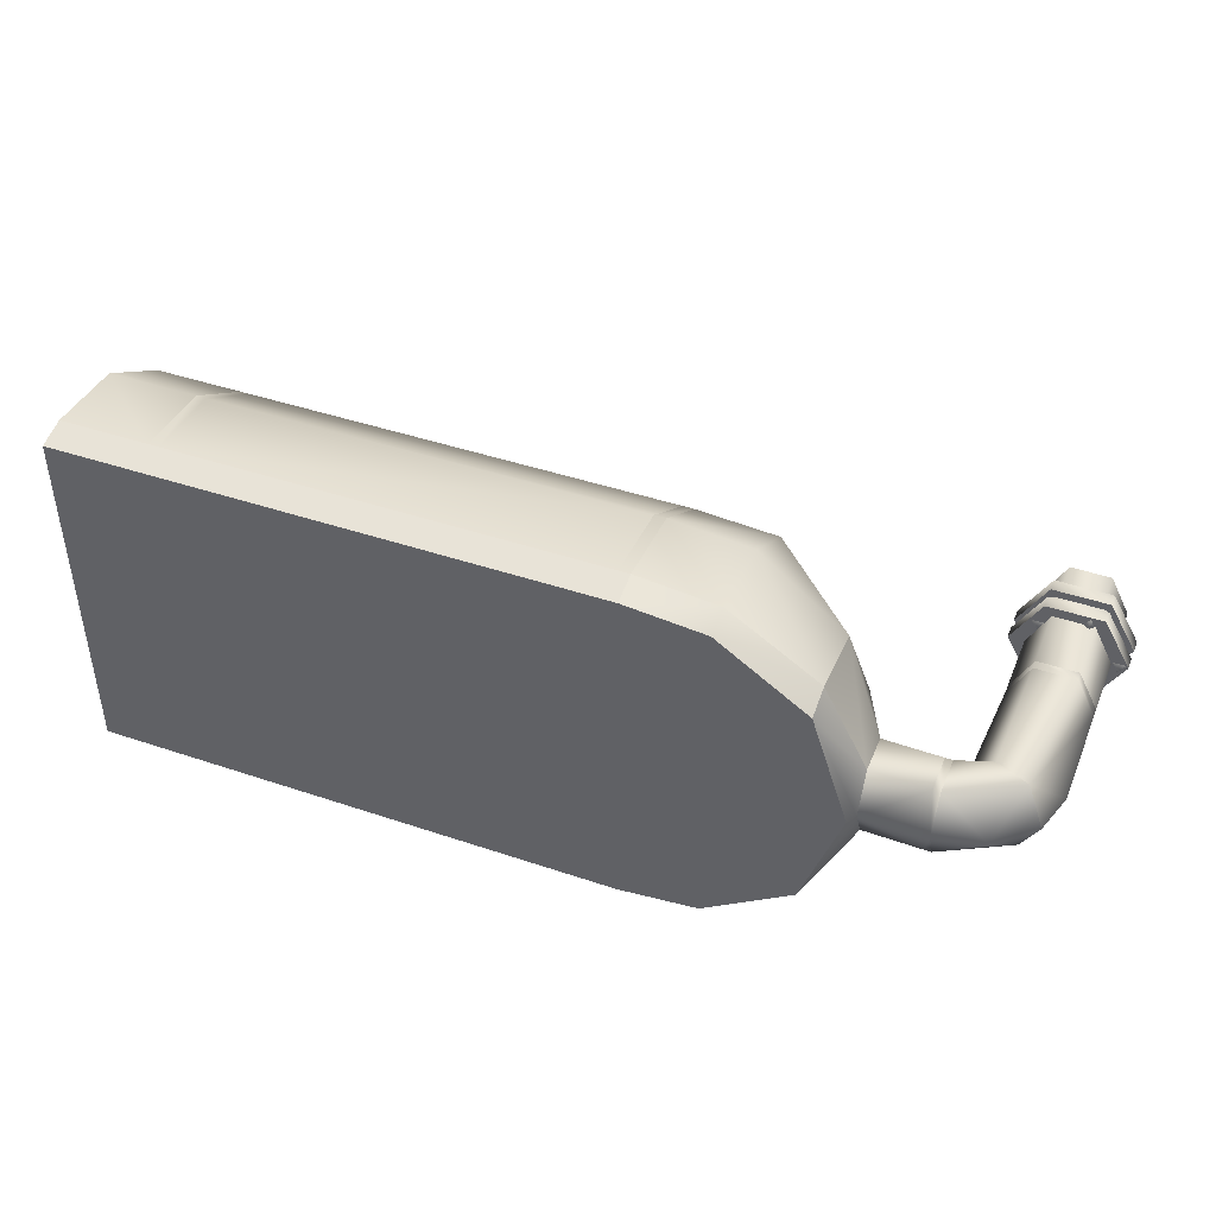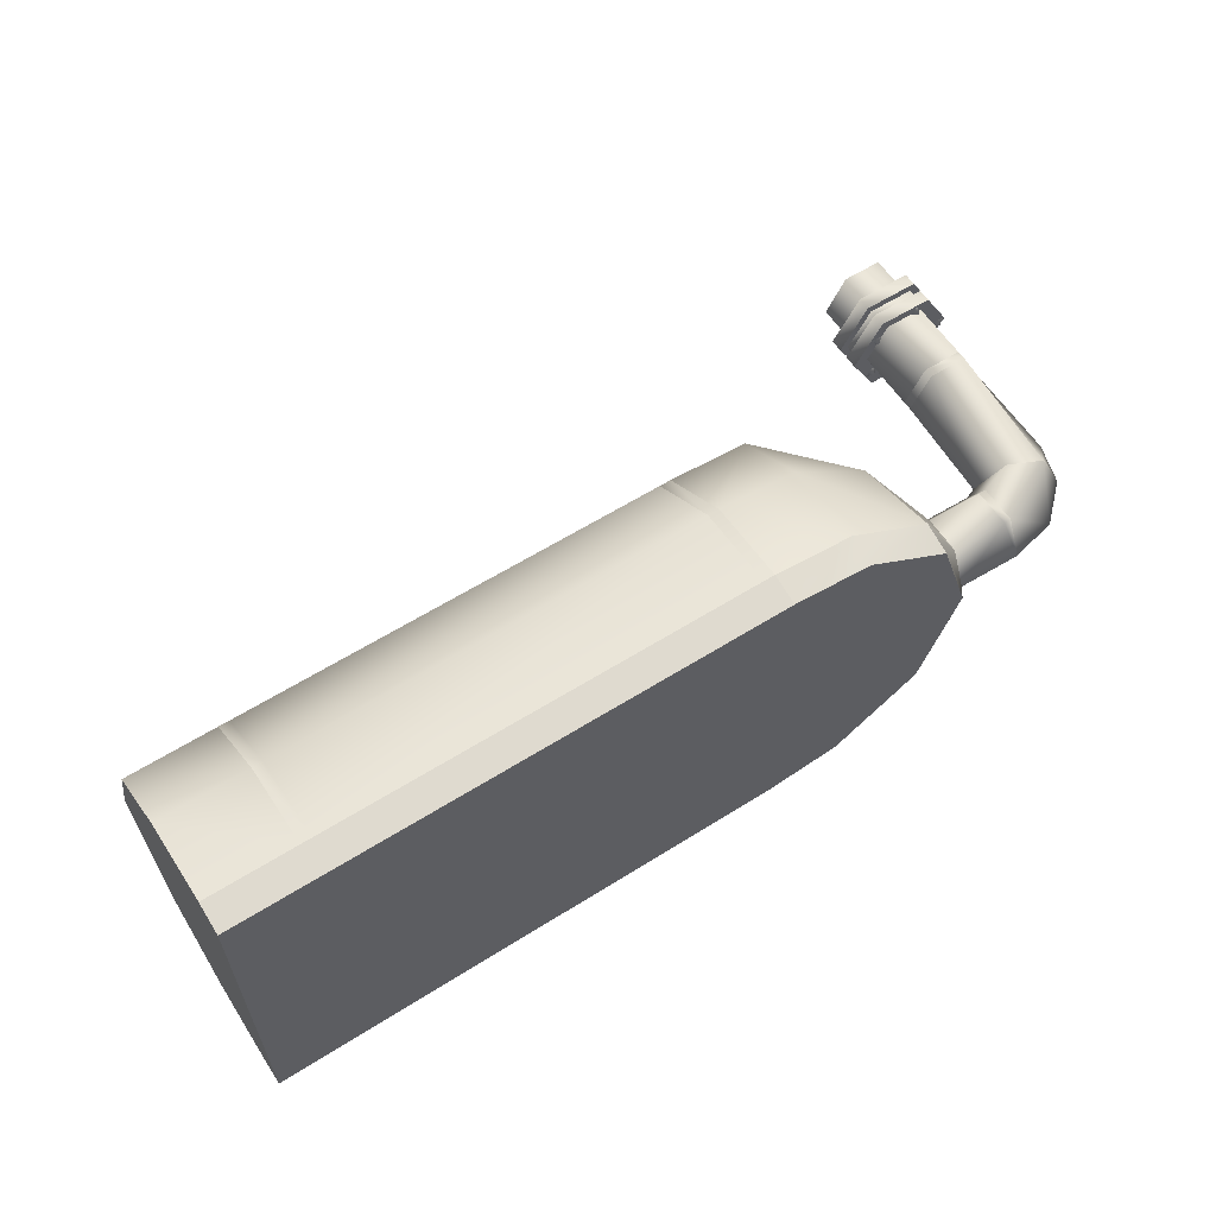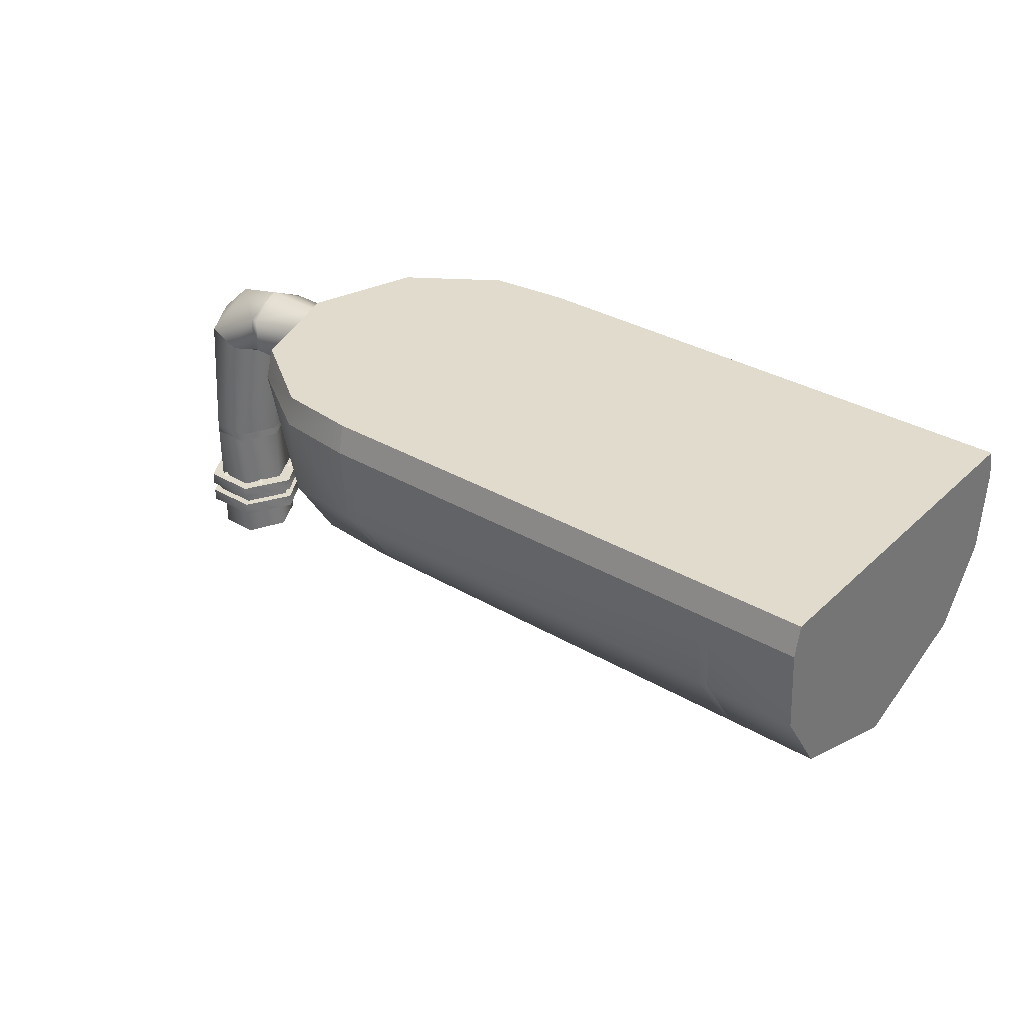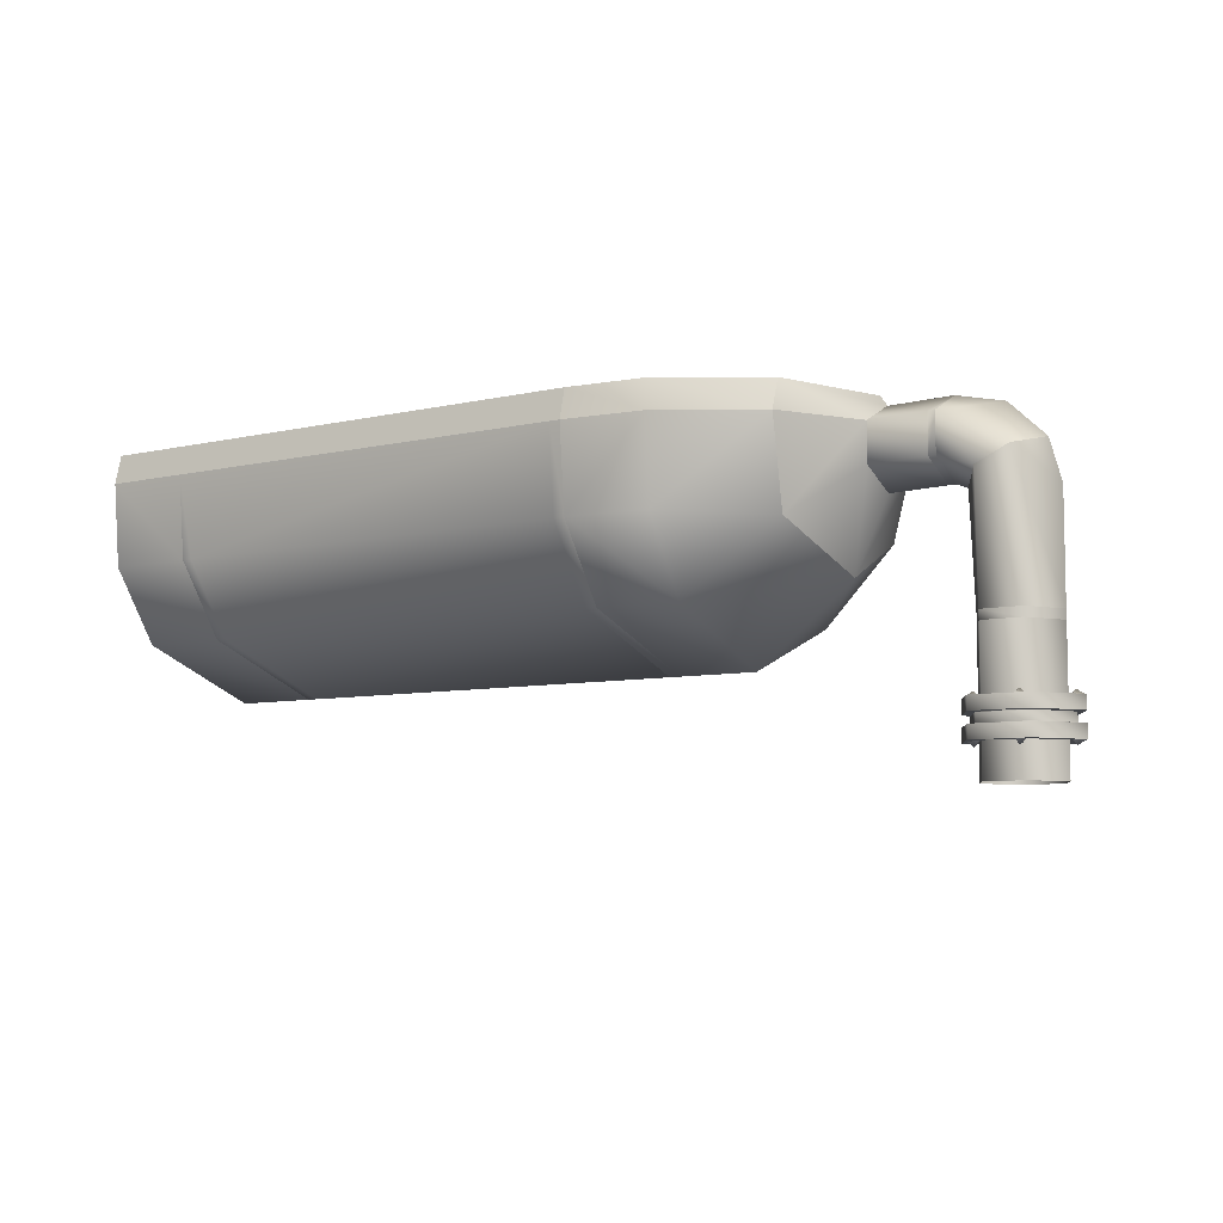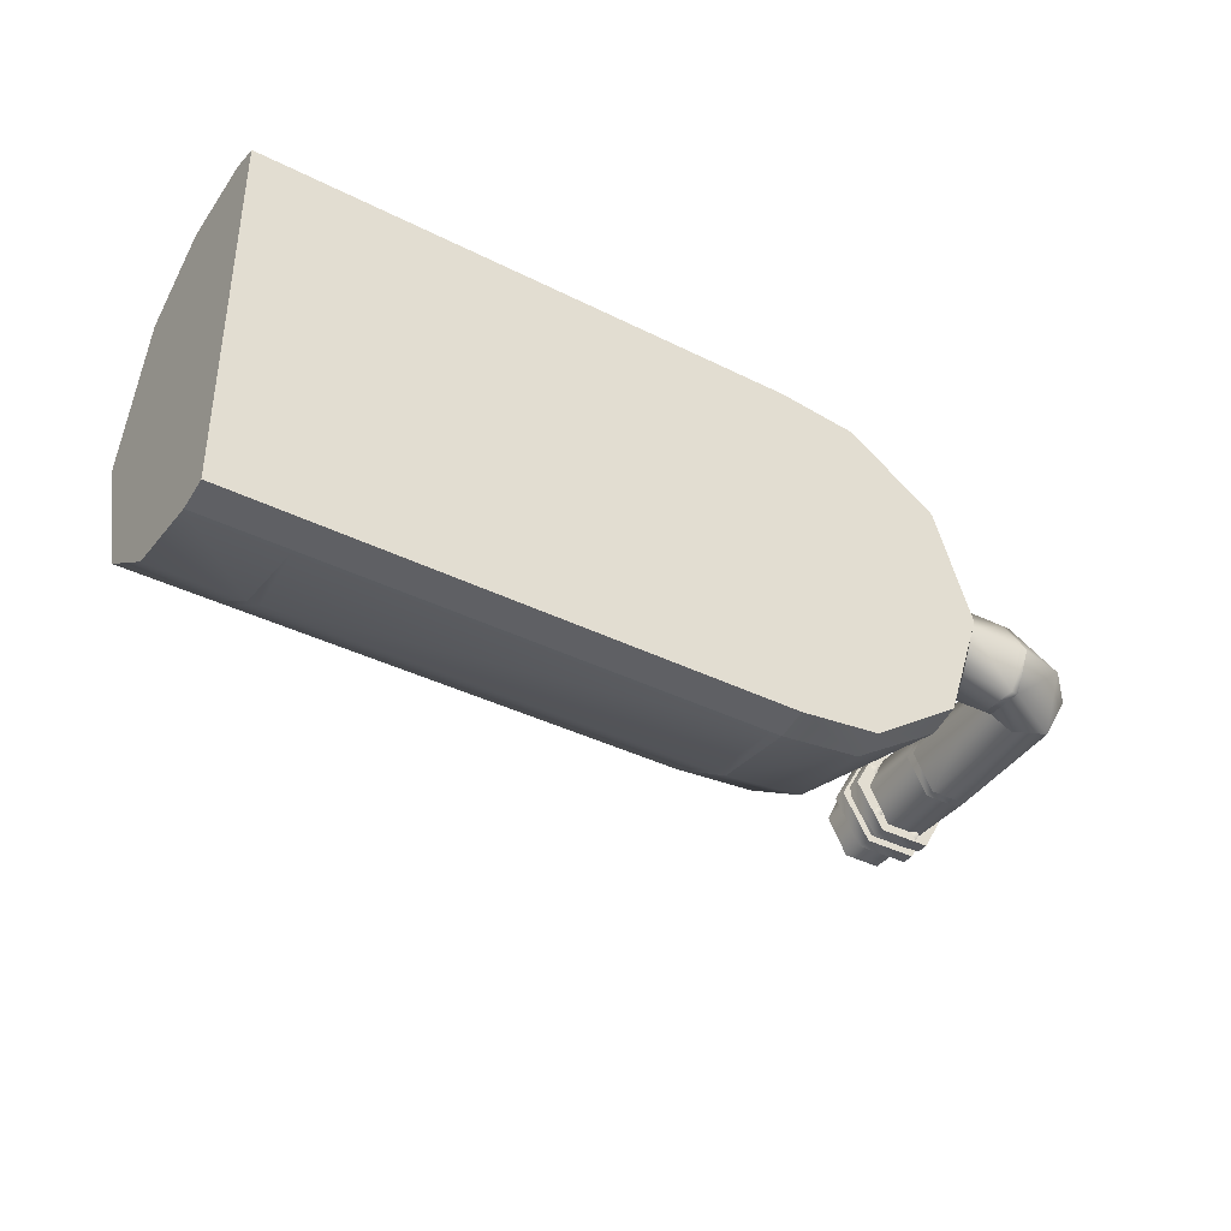
<metadata>
{"format":"obj","ext":"obj","renderer":"f3d","projection":"perspective","resolution":1024,"background":"white","views":[{"elev":43.6,"azim":-158.3,"up":"+Z"},{"elev":60.1,"azim":147.2,"up":"+Z"},{"elev":33.8,"azim":38.5,"up":"+Y"},{"elev":-7.0,"azim":-145.6,"up":"+Y"},{"elev":-38.1,"azim":147.5,"up":"+Z"}]}
</metadata>
<code>
v -4.515 0.2573 -0.3643
v -4.729 0.2573 0.0062
v -4.515 0.3586 -0.3643
v -4.729 0.3586 0.0062
v -4.515 0.2573 0.3768
v -4.515 0.3586 0.3768
v -4.515 0.4384 -0.3643
v -4.729 0.4384 0.0062
v -4.515 0.5391 -0.3643
v -4.729 0.5391 0.0062
v -4.515 0.4384 0.3768
v -4.515 0.5391 0.3768
v -4.483 0.3645 -0.3097
v -4.666 0.3645 0.0062
v -4.483 0.4325 -0.3097
v -4.666 0.4325 0.0062
v -4.483 0.3645 0.3222
v -4.483 0.4325 0.3222
v -4.454 0 -0.2892
v -4.608 0 0.0062
v -4.454 1.011 -0.2892
v -4.608 1.011 0.0062
v -4.454 0 0.3017
v -4.454 1.011 0.3017
v -4.608 1.011 0.0062
v -4.608 1.081 0.0062
v -4.454 1.011 -0.2892
v -4.454 1.081 -0.2892
v -4.454 1.011 0.3017
v -4.454 1.081 0.3017
v -4.454 1.081 -0.2892
v -4.608 1.081 0.0062
v -4.382 2.12 -0.2892
v -4.608 1.883 0.0062
v -4.454 1.081 0.3017
v -4.382 2.12 0.3017
v -4.729 0.2573 0.0062
v -4.515 0.2573 -0.3643
v -3.873 0.2573 0.0062
v -4.087 0.2573 -0.3643
v -4.515 0.2573 0.3768
v -4.087 0.2573 0.3768
v -3.873 0.3586 0.0062
v -4.087 0.3586 -0.3643
v -4.729 0.3586 0.0062
v -4.515 0.3586 -0.3643
v -4.515 0.3586 0.3768
v -4.087 0.3586 0.3768
v -3.873 0.4384 0.0062
v -4.729 0.4384 0.0062
v -4.087 0.4384 -0.3643
v -4.515 0.4384 -0.3643
v -4.515 0.4384 0.3768
v -4.087 0.4384 0.3768
v -3.873 0.5391 0.0062
v -4.087 0.5391 -0.3643
v -4.729 0.5391 0.0062
v -4.515 0.5391 -0.3643
v -4.087 0.5391 0.3768
v -4.515 0.5391 0.3768
v -4.148 0 -0.2892
v -4.148 1.011 -0.2892
v -4.148 0 0.3017
v -4.148 1.011 0.3017
v -4.148 1.011 -0.2892
v -4.148 1.081 -0.2892
v -4.148 1.011 0.3017
v -4.148 1.081 0.3017
v -4.087 0.2573 -0.3643
v -4.087 0.3586 -0.3643
v -4.087 0.2573 0.3768
v -4.087 0.3586 0.3768
v -4.119 0.3645 -0.3097
v -4.119 0.4325 -0.3097
v -4.119 0.3645 0.3222
v -4.119 0.4325 0.3222
v -4.087 0.4384 -0.3643
v -4.087 0.5391 -0.3643
v -4.087 0.4384 0.3768
v -4.087 0.5391 0.3768
v -4.134 2.006 -0.2892
v -4.148 1.081 -0.2892
v -4.134 2.006 0.3017
v -4.148 1.081 0.3017
v -4.382 2.12 0.3017
v -3.871 2.39 0.3017
v -4.237 2.455 0.0062
v -3.871 2.538 0.0062
v -4.382 2.12 -0.2892
v -3.871 2.39 -0.2892
v -3.994 0 0.0062
v -3.994 1.011 0.0062
v -3.994 1.011 0.0062
v -3.994 1.081 0.0062
v -4.134 2.006 -0.2892
v -3.871 2.094 -0.2892
v -4.134 2.006 0.3017
v -3.871 2.094 0.3017
v -3.954 1.912 0.0062
v -3.994 1.081 0.0062
v -3.936 0.3645 0.0062
v -3.936 0.4325 0.0062
v -3.873 0.2573 0.0062
v -3.873 0.3586 0.0062
v -3.873 0.4384 0.0062
v -3.873 0.5391 0.0062
v -3.871 1.946 0.0062
v -3.954 1.912 0.0062
v -3.871 2.094 -0.2892
v -3.816 2.094 -0.2892
v -3.871 1.946 0.0062
v -3.816 1.946 0.0062
v -3.871 2.094 0.3017
v -3.816 2.094 0.3017
v -3.871 2.39 -0.2892
v -3.816 2.39 -0.2892
v -3.871 2.39 0.3017
v -3.816 2.39 0.3017
v -3.871 2.538 0.0062
v -3.816 2.538 0.0062
v -3.816 2.094 0.3017
v -3.816 1.946 0.0062
v -3.378 2.084 0.3017
v -3.378 1.936 0.0062
v -3.816 2.094 -0.2892
v -3.378 2.084 -0.2892
v -3.816 2.39 -0.2892
v -3.378 2.38 -0.2892
v -3.816 2.39 0.3017
v -3.378 2.38 0.3017
v -3.816 2.538 0.0062
v -3.378 2.528 0.0062
v -3.33 2.603 0
v -3.043 2.603 -0.8638
v -3.378 2.528 0.0062
v -3.378 2.38 -0.2892
v -3.043 2.603 0.8638
v -3.378 2.38 0.3017
v -3.378 2.38 -0.2892
v -3.018 1.721 -0.7764
v -3.378 2.084 -0.2892
v -3.123 1.389 0
v -3.378 2.38 0.3017
v -3.378 2.084 0.3017
v -3.018 1.721 0.7764
v -2.357 0.8019 0
v -2.357 1.183 0.9773
v -3.123 1.389 0
v -3.018 1.721 0.7764
v -2.357 1.183 -0.9773
v -3.018 1.721 -0.7764
v -3.043 2.603 -0.8638
v -2.357 2.603 -1.331
v -3.043 2.377 -0.9379
v -2.357 2.377 -1.382
v -3.043 2.603 0.8638
v -3.043 2.377 0.9379
v -2.357 2.603 1.331
v -2.357 2.377 1.382
v -2.357 2.603 1.331
v -2.357 2.603 -1.331
v -3.043 2.603 0.8638
v -3.043 2.603 -0.8638
v -3.043 2.377 -0.9379
v -2.357 1.742 -1.331
v -2.357 2.377 -1.382
v -2.357 1.742 1.331
v -3.043 2.377 0.9379
v -2.357 2.377 1.382
v -4.663 0.2573 -0.0617
v -4.663 0.2203 -0.0058
v -4.712 0.2573 0.0218
v -4.663 0.5391 -0.0617
v -4.712 0.5391 0.0218
v -4.663 0.5742 -0.0058
v -4.615 0.2573 0.0222
v -4.615 0.5391 0.0222
v -4.517 2.192 0.0062
v -4.458 0.2573 -0.2707
v -4.413 0.2573 -0.3534
v -4.41 0.2203 -0.2975
v -4.413 0.2573 0.3632
v -4.458 0.2573 0.2775
v -4.41 0.2203 0.3074
v -4.458 0.5391 -0.2707
v -4.41 0.5742 -0.2975
v -4.413 0.5391 -0.3534
v -4.413 0.5391 0.3632
v -4.41 0.5742 0.3074
v -4.458 0.5391 0.2775
v -4.361 0.2573 -0.2685
v -4.361 0.2573 0.2815
v -4.361 0.5391 -0.2685
v -4.361 0.5391 0.2815
v -4.517 2.192 0.0062
v -4.102 0.2573 -0.225
v -4.054 0.2203 -0.1982
v -4.068 0.2573 -0.1423
v -4.068 0.2573 0.1368
v -4.054 0.2203 0.1927
v -4.102 0.2573 0.2209
v -4.102 0.5391 -0.225
v -4.068 0.5391 -0.1423
v -4.054 0.5742 -0.1982
v -4.068 0.5391 0.1368
v -4.102 0.5391 0.2209
v -4.054 0.5742 0.1927
v -4.016 0.2573 -0.2272
v -4.016 0.2573 0.2205
v -4.016 0.5391 -0.2272
v -4.016 0.5391 0.2205
v -1.738 0.8019 0
v -1.738 1.183 -1.026
v -1.738 1.183 1.026
v -1.738 1.742 -1.397
v -1.738 1.742 1.397
v -1.738 2.377 -1.451
v -1.738 2.377 1.451
v -1.738 2.377 -1.451
v -1.738 2.603 -1.397
v -1.738 2.603 1.397
v -1.738 2.377 1.451
v -1.738 2.603 1.397
v -1.738 2.603 -1.397
v -3.378 1.936 0.0062
v -3.043 2.377 -0.9379
v -3.043 2.377 0.9379
v -3.043 2.377 -0.9379
v -3.043 2.377 0.9379
v -3.33 2.603 0
v -1.651 0.8019 0
v -1.738 0.8019 0
v -1.651 1.183 -1.026
v -1.738 1.183 -1.026
v -1.738 1.183 1.026
v -1.651 1.183 1.026
v -1.651 1.742 -1.397
v -1.738 1.742 -1.397
v -1.738 1.742 1.397
v -1.651 1.742 1.397
v -1.651 2.377 -1.451
v -1.738 2.377 -1.451
v -1.651 2.377 1.451
v -1.738 2.377 1.451
v -1.651 2.377 -1.451
v -1.738 2.377 -1.451
v -1.651 2.603 -1.397
v -1.738 2.603 -1.397
v -1.651 2.603 1.397
v -1.738 2.603 1.397
v -1.651 2.377 1.451
v -1.738 2.377 1.451
v -1.651 2.603 -1.397
v -1.738 2.603 -1.397
v -1.651 2.603 1.397
v -1.738 2.603 1.397
v 0.8254 2.603 1.192
v 0.8254 2.603 0.5822
v -1.651 2.603 1.397
v -1.651 2.603 -1.397
v -1.651 0.8019 0
v -1.651 1.183 -1.026
v 1.651 0.8019 0
v 1.651 1.183 -1.026
v -1.651 1.183 1.026
v 1.651 1.183 1.026
v -1.651 1.742 -1.397
v 1.651 1.742 -1.397
v -1.651 1.742 1.397
v 1.651 1.742 1.397
v -1.651 2.377 -1.451
v 1.651 2.377 -1.451
v -1.651 2.377 1.451
v 1.651 2.377 1.451
v -1.651 2.377 -1.451
v -1.651 2.603 -1.397
v 1.651 2.377 -1.451
v 1.651 2.603 -1.397
v -1.651 2.603 1.397
v -1.651 2.377 1.451
v 1.651 2.603 1.397
v 1.651 2.377 1.451
v 1.46 2.603 0.5822
v 1.651 2.603 -1.397
v 1.651 2.603 1.397
v 1.46 2.603 1.192
v 2.418 0.8019 0
v 2.418 1.183 -1.026
v 2.418 1.183 1.026
v 1.732 0.8019 0
v 1.651 0.8019 0
v 1.732 1.183 -1.026
v 1.651 1.183 -1.026
v 1.732 1.183 1.026
v 1.651 1.183 1.026
v 1.732 1.742 -1.397
v 1.651 1.742 -1.397
v 1.732 1.742 1.397
v 1.651 1.742 1.397
v 1.732 2.377 -1.451
v 1.651 2.377 -1.451
v 1.732 2.377 1.451
v 1.651 2.377 1.451
v 1.732 2.377 -1.451
v 1.651 2.377 -1.451
v 1.732 2.603 -1.397
v 1.651 2.603 -1.397
v 1.732 2.603 1.397
v 1.651 2.603 1.397
v 1.732 2.377 1.451
v 1.651 2.377 1.451
v 1.732 2.603 -1.397
v 1.651 2.603 -1.397
v 1.732 2.603 1.397
v 1.651 2.603 1.397
v 2.418 0.8019 0
v 1.732 0.8019 0
v 2.418 1.183 -1.026
v 1.732 1.183 -1.026
v 2.418 1.183 1.026
v 1.732 1.183 1.026
v 2.418 1.742 -1.397
v 1.732 1.742 -1.397
v 2.418 1.742 1.397
v 1.732 1.742 1.397
v 2.418 2.377 -1.451
v 1.732 2.377 -1.451
v 2.418 2.377 1.451
v 1.732 2.377 1.451
v 2.418 2.603 -1.397
v 2.418 2.377 -1.451
v 1.732 2.603 -1.397
v 1.732 2.377 -1.451
v 2.418 2.377 1.451
v 2.418 2.603 1.397
v 1.732 2.377 1.451
v 1.732 2.603 1.397
v 2.418 2.603 1.397
v 2.418 2.603 -1.397
v 1.732 2.603 1.397
v 1.732 2.603 -1.397
v 2.418 1.742 -1.397
v 2.418 1.742 1.397
v 2.418 2.377 -1.451
v 2.418 2.377 1.451
v 2.418 2.377 1.451
v 2.418 2.377 -1.451
v 2.418 2.603 1.397
v 2.418 2.603 -1.397
v 0.8254 2.603 1.192
v 1.46 2.603 1.192
v 0.8254 2.603 0.5822
v 1.46 2.603 0.5822
f 248 246 248
f 247 246 248
f 247 245 246
f 244 240 243
f 239 240 244
f 239 240 240
f 235 240 239
f 235 236 240
f 232 236 235
f 232 231 236
f 232 231 232
f 232 233 231
f 234 233 232
f 234 237 233
f 238 237 234
f 238 241 237
f 242 241 238
f 169 216 218
f 168 169 168
f 167 169 168
f 167 216 169
f 147 216 167
f 147 214 216
f 146 214 147
f 146 212 214
f 146 212 146
f 146 213 212
f 150 213 146
f 150 215 213
f 165 215 150
f 165 166 215
f 165 166 165
f 165 164 166
f 165 164 165
f 165 151 164
f 150 151 165
f 150 148 151
f 146 148 150
f 146 148 148
f 147 148 146
f 147 149 148
f 167 149 147
f 167 168 149
f 166 217 215
f 347 348 346
f 349 348 347
f 339 340 338
f 341 340 339
f 335 336 334
f 337 336 335
f 331 332 330
f 333 332 331
f 313 314 312
f 315 314 313
f 309 310 308
f 311 310 309
f 305 306 304
f 307 306 305
f 280 281 279
f 282 281 280
f 276 277 275
f 278 277 276
f 254 255 253
f 256 255 254
f 250 251 249
f 252 251 250
f 206 207 205
f 211 207 206
f 211 205 207
f 272 271 272
f 268 271 272
f 268 267 271
f 264 267 268
f 264 262 267
f 263 262 264
f 263 261 262
f 266 261 263
f 266 265 261
f 270 265 266
f 270 269 265
f 274 269 270
f 274 273 269
f 58 56 58
f 57 56 58
f 57 55 56
f 57 55 57
f 57 59 55
f 60 59 57
f 203 204 202
f 210 204 203
f 210 202 204
f 46 44 46
f 45 44 46
f 45 43 44
f 47 43 45
f 47 48 43
f 40 38 40
f 39 38 40
f 39 37 38
f 39 37 39
f 39 41 37
f 42 41 39
f 200 201 199
f 200 201 200
f 200 209 201
f 199 209 200
f 197 198 196
f 197 198 197
f 197 208 198
f 196 208 197
f 189 190 188
f 189 190 189
f 189 194 190
f 188 194 189
f 186 187 185
f 186 187 186
f 186 193 187
f 185 193 186
f 183 184 182
f 192 184 183
f 192 182 184
f 228 139 228
f 140 139 228
f 140 141 139
f 142 141 140
f 142 225 141
f 142 225 142
f 142 144 225
f 145 144 142
f 145 143 144
f 229 143 145
f 180 181 179
f 191 181 180
f 191 179 181
f 87 89 195
f 87 89 87
f 87 90 89
f 87 90 87
f 87 88 90
f 86 88 87
f 90 95 89
f 96 95 90
f 96 108 95
f 107 108 96
f 107 108 108
f 98 108 107
f 98 97 108
f 86 97 98
f 86 85 97
f 87 85 86
f 87 195 85
f 174 175 173
f 177 175 174
f 177 173 175
f 100 99 100
f 82 99 100
f 82 81 99
f 31 81 82
f 31 33 81
f 32 33 31
f 34 33 32
f 34 178 33
f 34 178 34
f 34 36 178
f 32 36 34
f 32 36 36
f 35 36 32
f 35 83 36
f 84 83 35
f 84 99 83
f 100 99 84
f 23 22 20
f 23 22 23
f 23 24 22
f 63 24 23
f 63 64 24
f 91 64 63
f 91 92 64
f 61 92 91
f 61 62 92
f 19 62 61
f 19 21 62
f 20 21 19
f 20 22 21
f 171 172 170
f 171 172 171
f 171 176 172
f 170 176 171
f 224 160 223
f 161 160 224
f 161 162 160
f 163 162 161
f 163 230 162
f 26 27 25
f 28 27 26
f 28 27 27
f 66 27 28
f 66 65 27
f 94 65 66
f 94 93 65
f 94 93 94
f 94 67 93
f 68 67 94
f 68 67 67
f 30 67 68
f 30 29 67
f 26 29 30
f 26 25 29
f 157 158 156
f 159 158 157
f 159 221 158
f 222 221 159
f 153 154 152
f 153 154 153
f 153 155 154
f 220 155 153
f 220 219 155
f 1 70 69
f 1 70 1
f 1 3 70
f 2 3 1
f 2 4 3
f 5 4 2
f 5 6 4
f 71 6 5
f 71 72 6
f 103 72 71
f 103 104 72
f 69 104 103
f 69 70 104
f 53 49 54
f 50 49 53
f 50 51 49
f 52 51 50
f 303 298 302
f 299 298 303
f 299 294 298
f 295 294 299
f 295 290 294
f 291 290 295
f 291 292 290
f 293 292 291
f 293 296 292
f 297 296 293
f 297 300 296
f 301 300 297
f 283 285 284
f 286 285 283
f 286 285 285
f 257 285 286
f 257 259 285
f 258 259 257
f 258 260 259
f 258 260 258
f 258 284 260
f 283 284 258
f 288 289 287
f 288 289 288
f 288 343 289
f 342 343 288
f 342 345 343
f 344 345 342
f 136 134 226
f 135 134 136
f 135 133 134
f 135 133 135
f 135 137 133
f 138 137 135
f 138 227 137
f 13 74 73
f 13 74 13
f 13 15 74
f 14 15 13
f 14 16 15
f 17 16 14
f 17 18 16
f 75 18 17
f 75 76 18
f 101 76 75
f 101 102 76
f 73 102 101
f 73 74 102
f 329 324 328
f 325 324 329
f 325 320 324
f 321 320 325
f 321 316 320
f 317 316 321
f 317 318 316
f 319 318 317
f 319 322 318
f 323 322 319
f 323 326 322
f 327 326 323
f 122 123 121
f 122 123 122
f 122 124 123
f 122 124 122
f 122 126 124
f 125 126 122
f 125 128 126
f 127 128 125
f 127 132 128
f 131 132 127
f 131 132 132
f 129 132 131
f 129 130 132
f 121 130 129
f 121 123 130
f 7 78 77
f 7 78 7
f 7 9 78
f 8 9 7
f 8 10 9
f 11 10 8
f 11 12 10
f 79 12 11
f 79 80 12
f 105 80 79
f 105 106 80
f 77 106 105
f 77 78 106
f 110 111 109
f 112 111 110
f 112 111 111
f 114 111 112
f 114 113 111
f 114 113 114
f 114 117 113
f 118 117 114
f 118 119 117
f 120 119 118
f 120 119 119
f 116 119 120
f 116 115 119
f 110 115 116
f 110 109 115
f 351 352 350
f 353 352 351

</code>
